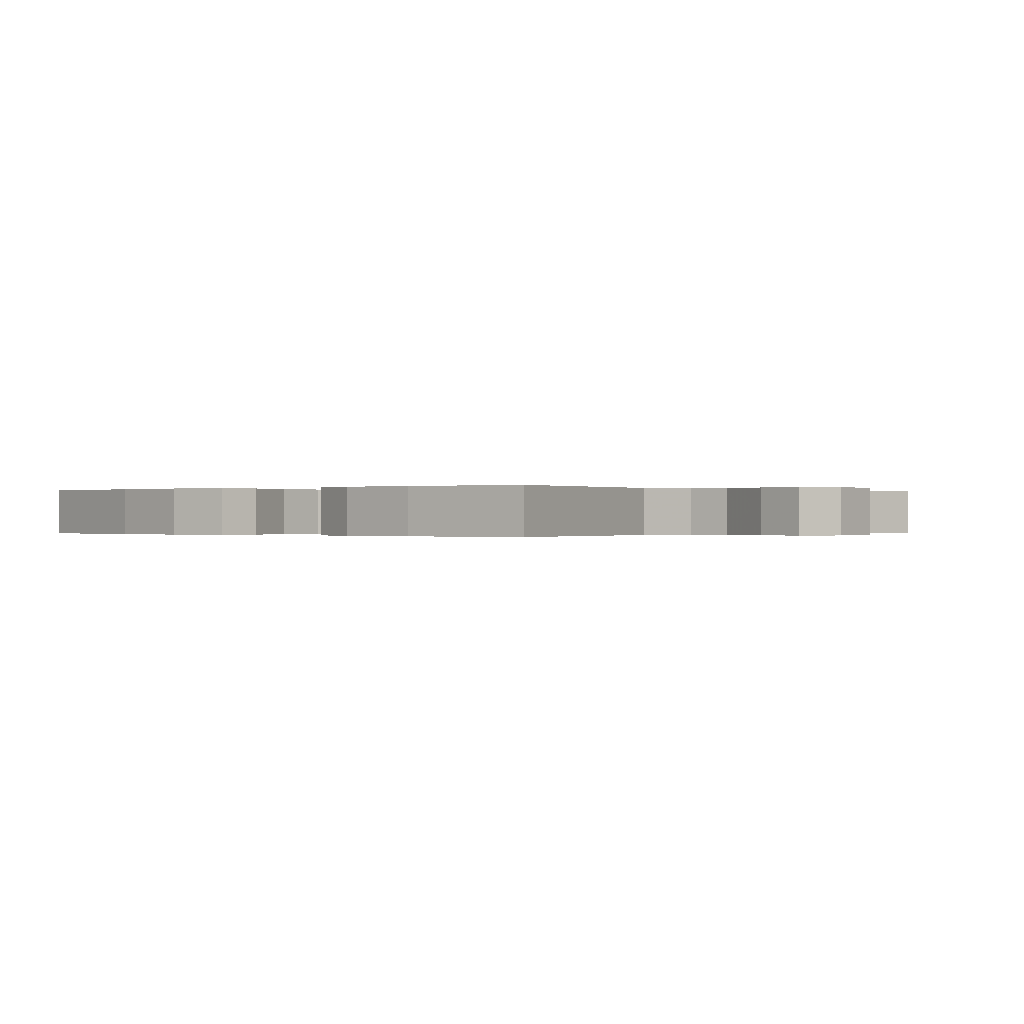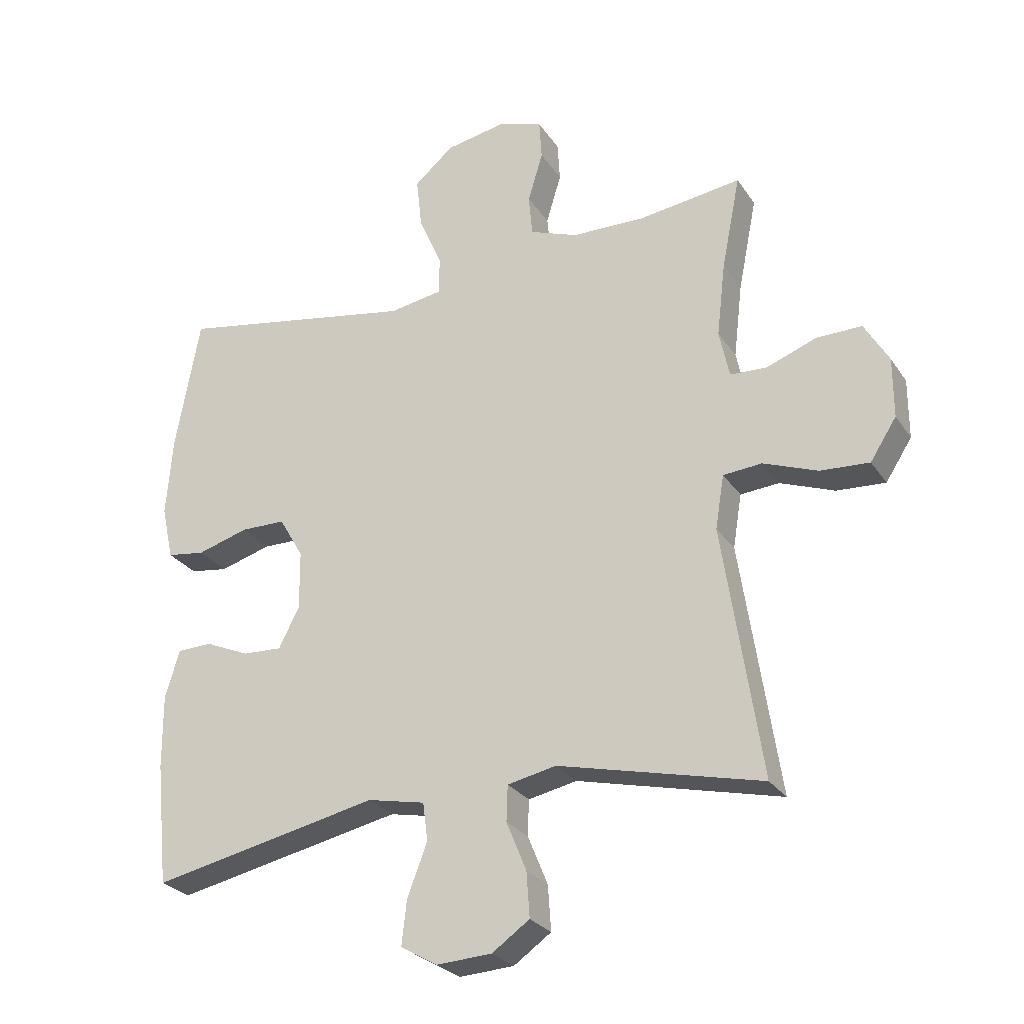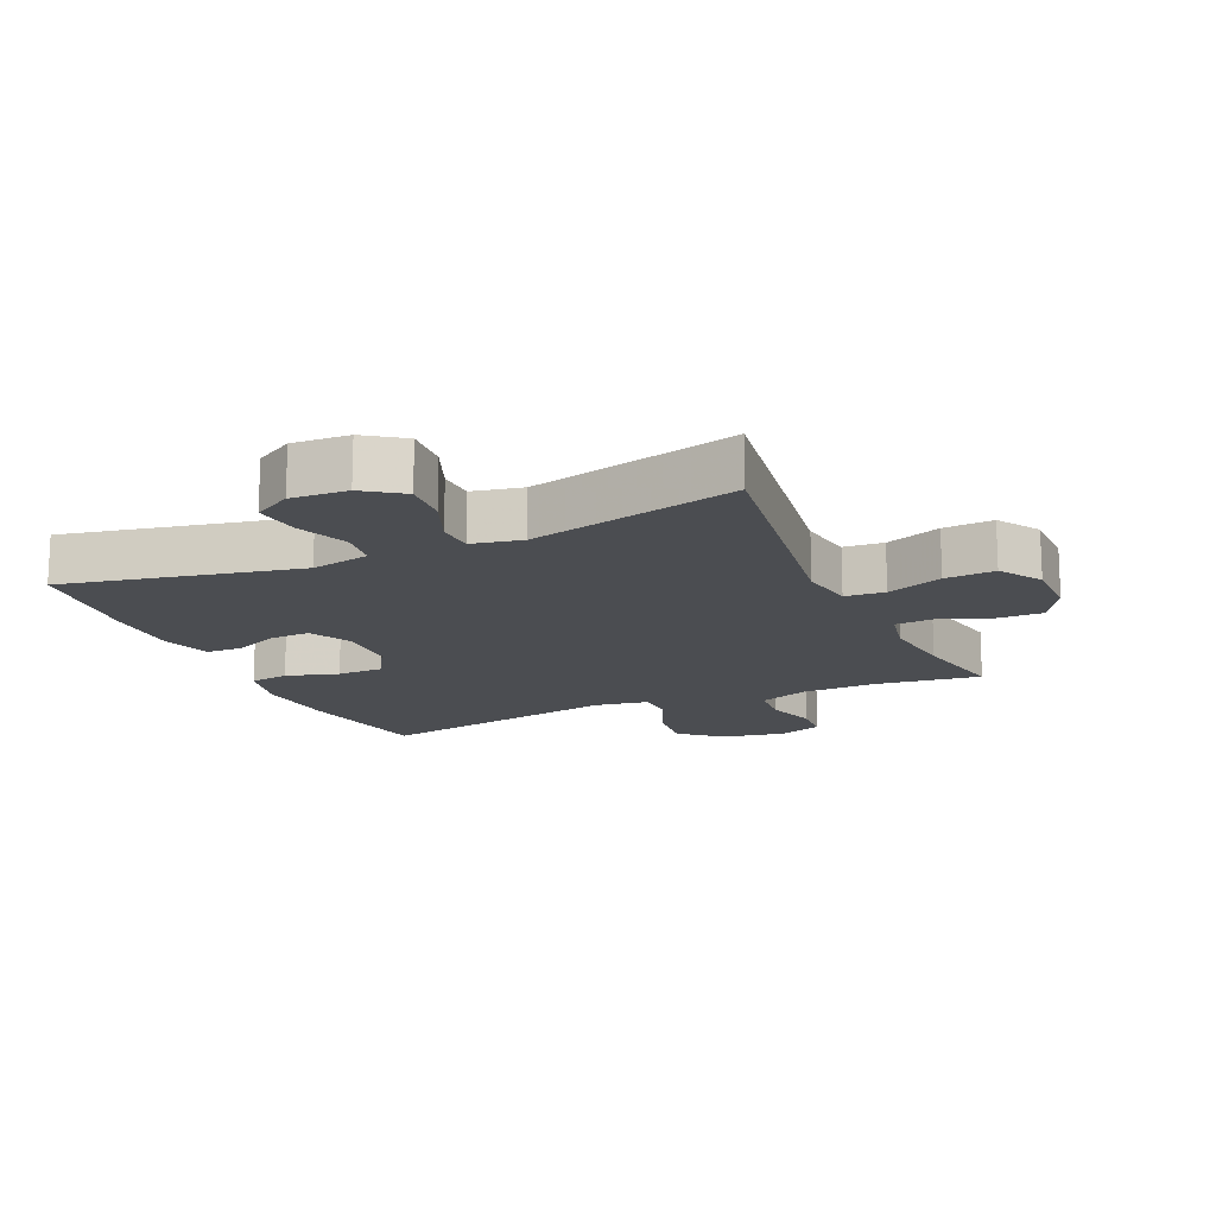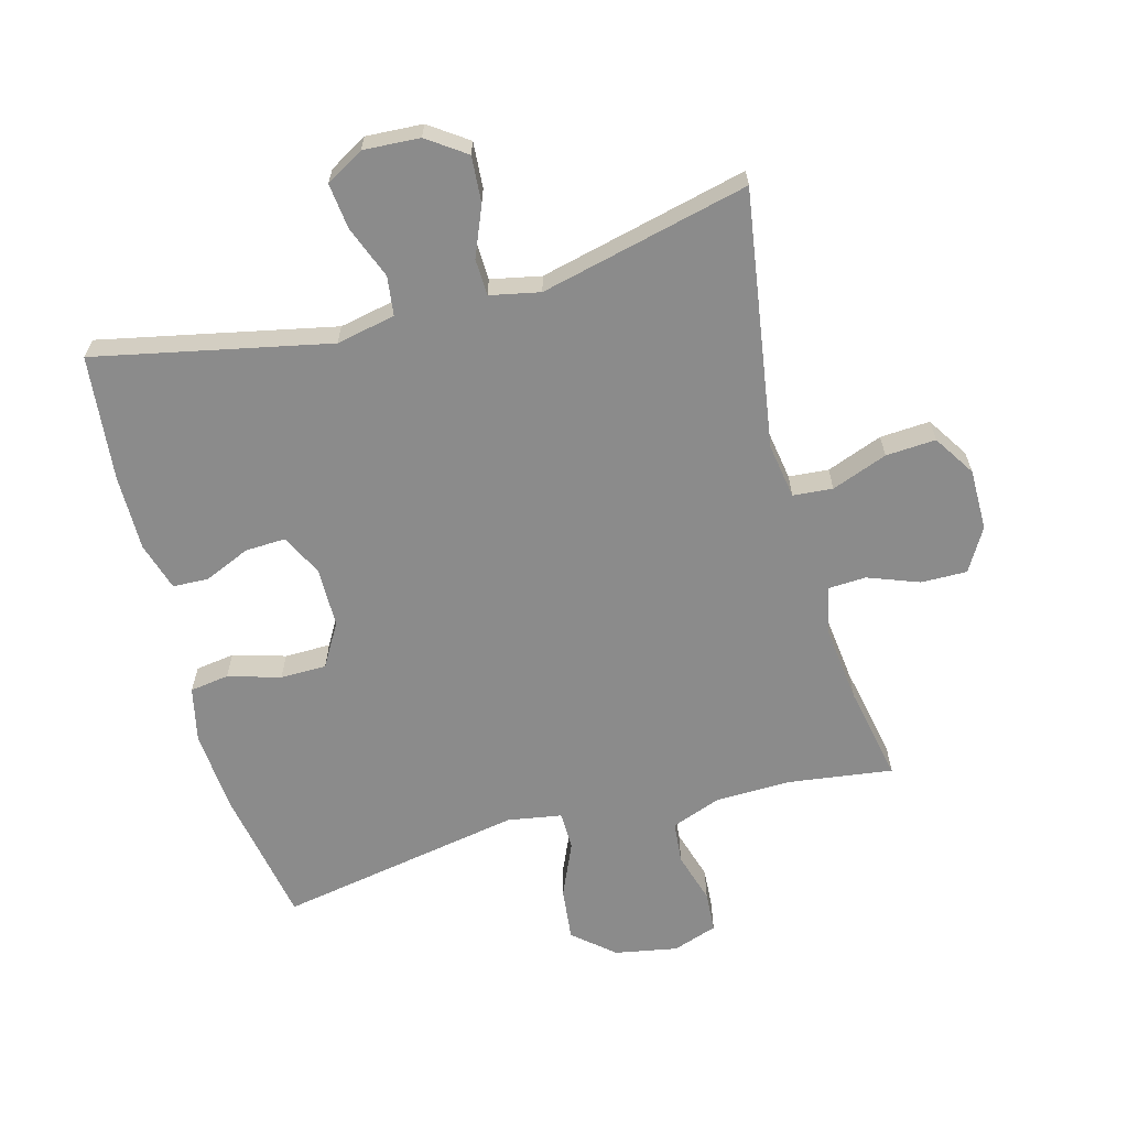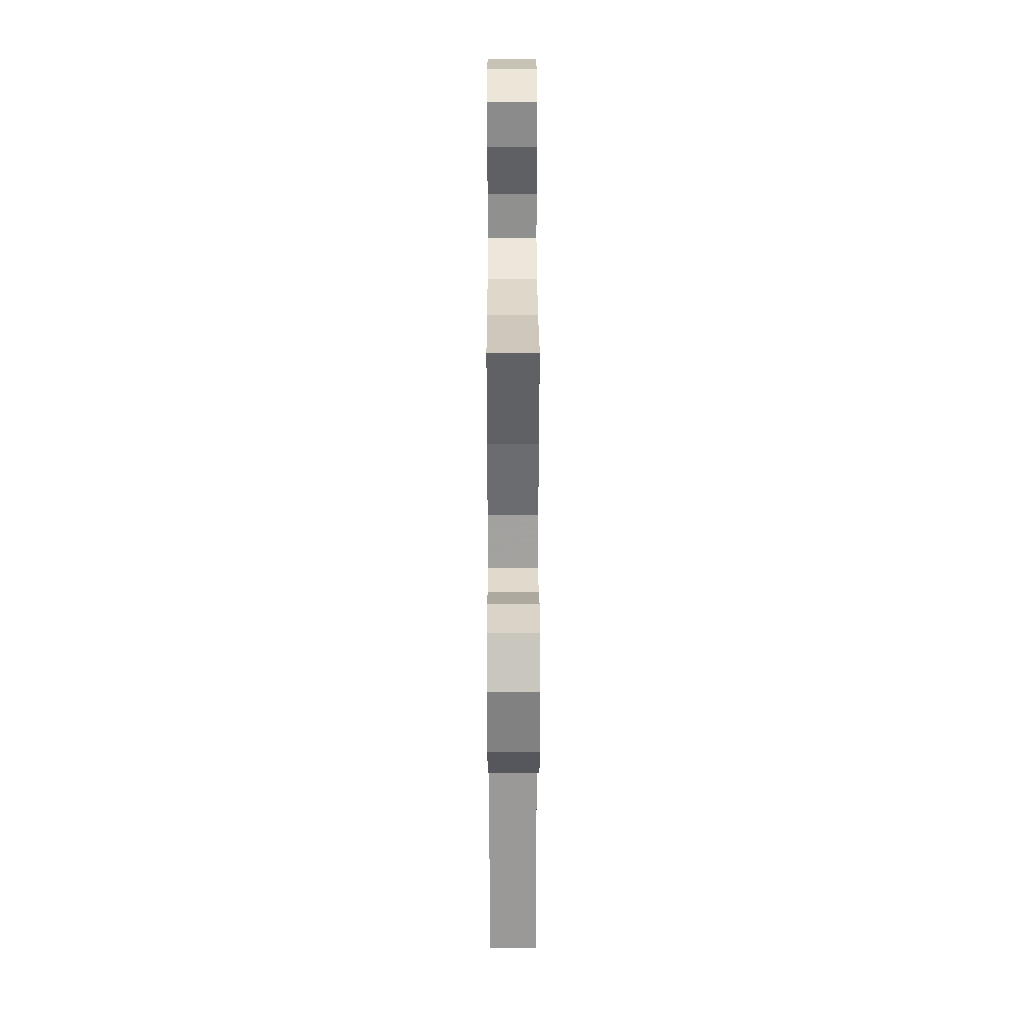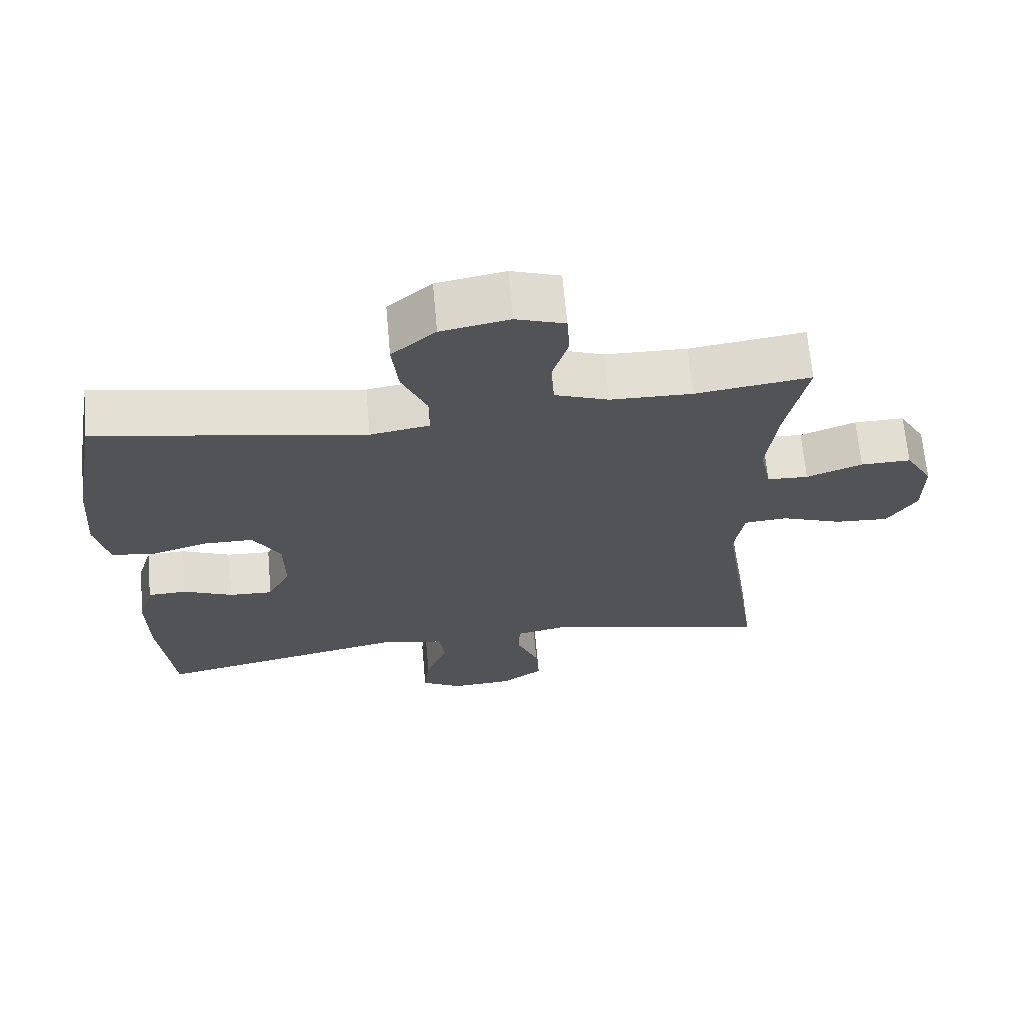
<metadata>
{"format":"obj","ext":"obj","renderer":"f3d","projection":"perspective","resolution":1024,"background":"white","views":[{"elev":-0.1,"azim":130.7,"up":"+Y"},{"elev":-26.9,"azim":-153.4,"up":"+Z"},{"elev":-15.6,"azim":-155.9,"up":"+Y"},{"elev":-63.8,"azim":-164.9,"up":"+Y"},{"elev":29.6,"azim":-90.2,"up":"+Z"},{"elev":67.2,"azim":174.9,"up":"+Z"}]}
</metadata>
<code>
v -0.5 0.07 0.5
v -0.335 0.07 0.478
v -0.218 0.07 0.481
v -0.141 0.07 0.51
v -0.135 0.07 0.576
v -0.159 0.07 0.656
v -0.155 0.07 0.72
v -0.085 0.07 0.744
v 0.013 0.07 0.726
v 0.076 0.07 0.672
v 0.067 0.07 0.589
v 0.03 0.07 0.504
v 0.031 0.07 0.444
v 0.116 0.07 0.43
v 0.5 0.07 0.5
v 0.539 0.07 0.284
v 0.549 0.07 0.156
v 0.53 0.07 0.07
v 0.469 0.07 0.061
v 0.387 0.07 0.085
v 0.315 0.07 0.084
v 0.276 0.07 0.017
v 0.275 0.07 -0.077
v 0.308 0.07 -0.142
v 0.371 0.07 -0.139
v 0.442 0.07 -0.108
v 0.498 0.07 -0.11
v 0.521 0.07 -0.186
v 0.52 0.07 -0.305
v 0.5 0.07 -0.5
v 0.135 0.07 -0.424
v 0.043 0.07 -0.443
v 0.035 0.07 -0.504
v 0.067 0.07 -0.587
v 0.075 0.07 -0.658
v 0.016 0.07 -0.692
v -0.072 0.07 -0.687
v -0.132 0.07 -0.645
v -0.127 0.07 -0.573
v -0.095 0.07 -0.495
v -0.097 0.07 -0.438
v -0.175 0.07 -0.422
v -0.5 0.07 -0.5
v -0.439 0.07 -0.098
v -0.453 0.07 -0.012
v -0.515 0.07 -0.007
v -0.602 0.07 -0.04
v -0.68 0.07 -0.045
v -0.722 0.07 0.02
v -0.722 0.07 0.116
v -0.683 0.07 0.183
v -0.611 0.07 0.182
v -0.531 0.07 0.152
v -0.472 0.07 0.155
v -0.456 0.07 0.231
v -0.47 0.07 0.35
v -0.5 0 0.5
v -0.335 0 0.478
v -0.218 0 0.481
v -0.141 0 0.51
v -0.135 0 0.576
v -0.159 0 0.656
v -0.155 0 0.72
v -0.085 0 0.744
v 0.013 0 0.726
v 0.076 0 0.672
v 0.067 0 0.589
v 0.03 0 0.504
v 0.031 0 0.444
v 0.116 0 0.43
v 0.5 0 0.5
v 0.539 0 0.284
v 0.549 0 0.156
v 0.53 0 0.07
v 0.469 0 0.061
v 0.387 0 0.085
v 0.315 0 0.084
v 0.276 0 0.017
v 0.275 0 -0.077
v 0.308 0 -0.142
v 0.371 0 -0.139
v 0.442 0 -0.108
v 0.498 0 -0.11
v 0.521 0 -0.186
v 0.52 0 -0.305
v 0.5 0 -0.5
v 0.135 0 -0.424
v 0.043 0 -0.443
v 0.035 0 -0.504
v 0.067 0 -0.587
v 0.075 0 -0.658
v 0.016 0 -0.692
v -0.072 0 -0.687
v -0.132 0 -0.645
v -0.127 0 -0.573
v -0.095 0 -0.495
v -0.097 0 -0.438
v -0.175 0 -0.422
v -0.5 0 -0.5
v -0.439 0 -0.098
v -0.453 0 -0.012
v -0.515 0 -0.007
v -0.602 0 -0.04
v -0.68 0 -0.045
v -0.722 0 0.02
v -0.722 0 0.116
v -0.683 0 0.183
v -0.611 0 0.182
v -0.531 0 0.152
v -0.472 0 0.155
v -0.456 0 0.231
v -0.47 0 0.35
f 50 51 52 53
f 50 53 54
f 49 50 54
f 46 47 48 49
f 45 46 49 54
f 44 45 54 55
f 42 43 44
f 41 42 44 55
f 37 38 39 40
f 37 40 41
f 36 37 41
f 33 34 35 36
f 33 36 41
f 32 33 41 55
f 28 29 30 31
f 25 26 27 28
f 24 25 28 31
f 23 24 31 32
f 17 18 19 20
f 17 20 21
f 14 15 16 17
f 13 14 17 21
f 9 10 11 12
f 9 12 13
f 8 9 13
f 5 6 7 8
f 4 5 8 13
f 3 4 13 21
f 56 1 2
f 22 23 32 55
f 21 22 55 56
f 2 3 21 56
f 109 108 107 106
f 110 109 106
f 110 106 105
f 105 104 103 102
f 110 105 102 101
f 111 110 101 100
f 100 99 98
f 111 100 98 97
f 96 95 94 93
f 97 96 93
f 97 93 92
f 92 91 90 89
f 97 92 89
f 111 97 89 88
f 87 86 85 84
f 84 83 82 81
f 87 84 81 80
f 88 87 80 79
f 76 75 74 73
f 77 76 73
f 73 72 71 70
f 77 73 70 69
f 68 67 66 65
f 69 68 65
f 69 65 64
f 64 63 62 61
f 69 64 61 60
f 77 69 60 59
f 58 57 112
f 111 88 79 78
f 112 111 78 77
f 112 77 59 58
f 1 57 58 2
f 2 58 59 3
f 3 59 60 4
f 4 60 61 5
f 5 61 62 6
f 6 62 63 7
f 7 63 64 8
f 8 64 65 9
f 9 65 66 10
f 10 66 67 11
f 11 67 68 12
f 12 68 69 13
f 13 69 70 14
f 14 70 71 15
f 15 71 72 16
f 16 72 73 17
f 17 73 74 18
f 18 74 75 19
f 19 75 76 20
f 20 76 77 21
f 21 77 78 22
f 22 78 79 23
f 23 79 80 24
f 24 80 81 25
f 25 81 82 26
f 26 82 83 27
f 27 83 84 28
f 28 84 85 29
f 29 85 86 30
f 30 86 87 31
f 31 87 88 32
f 32 88 89 33
f 33 89 90 34
f 34 90 91 35
f 35 91 92 36
f 36 92 93 37
f 37 93 94 38
f 38 94 95 39
f 39 95 96 40
f 40 96 97 41
f 41 97 98 42
f 42 98 99 43
f 43 99 100 44
f 44 100 101 45
f 45 101 102 46
f 46 102 103 47
f 47 103 104 48
f 48 104 105 49
f 49 105 106 50
f 50 106 107 51
f 51 107 108 52
f 52 108 109 53
f 53 109 110 54
f 54 110 111 55
f 55 111 112 56
f 56 112 57 1

</code>
